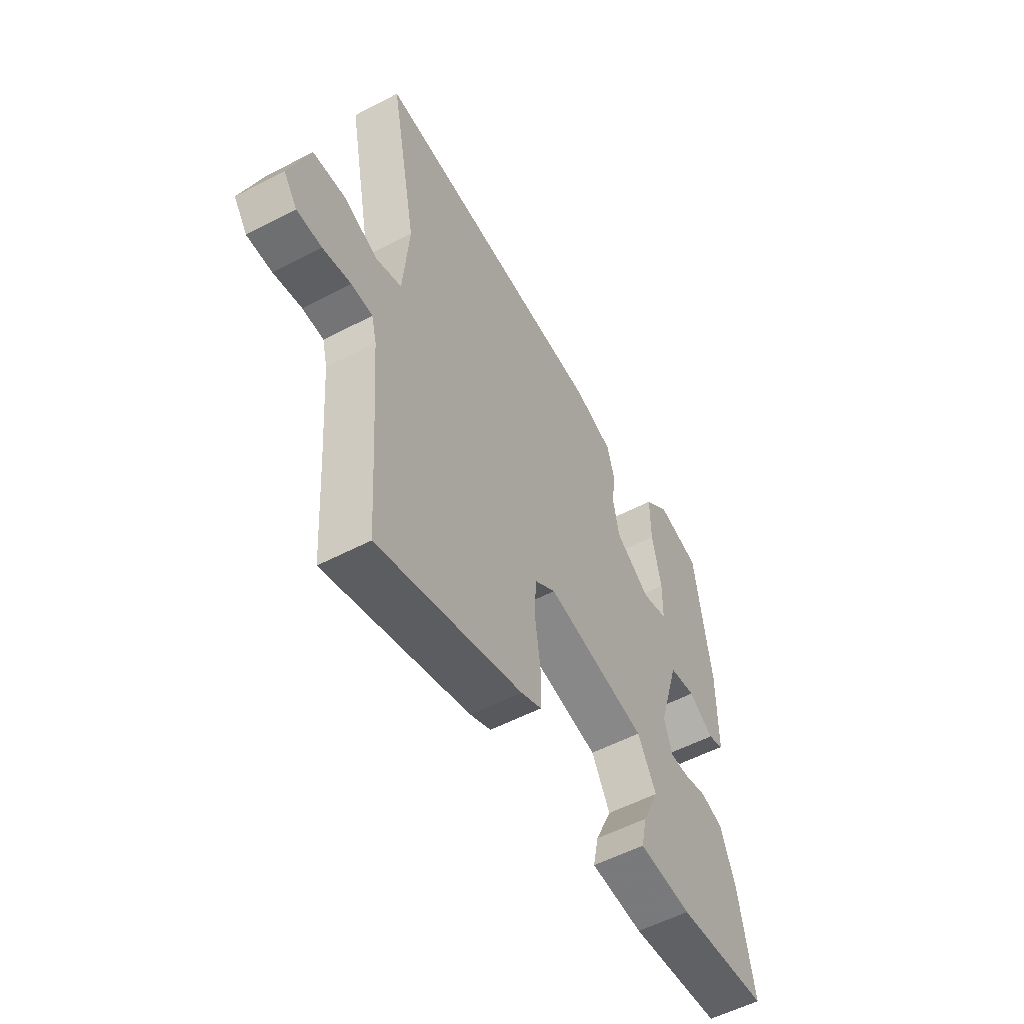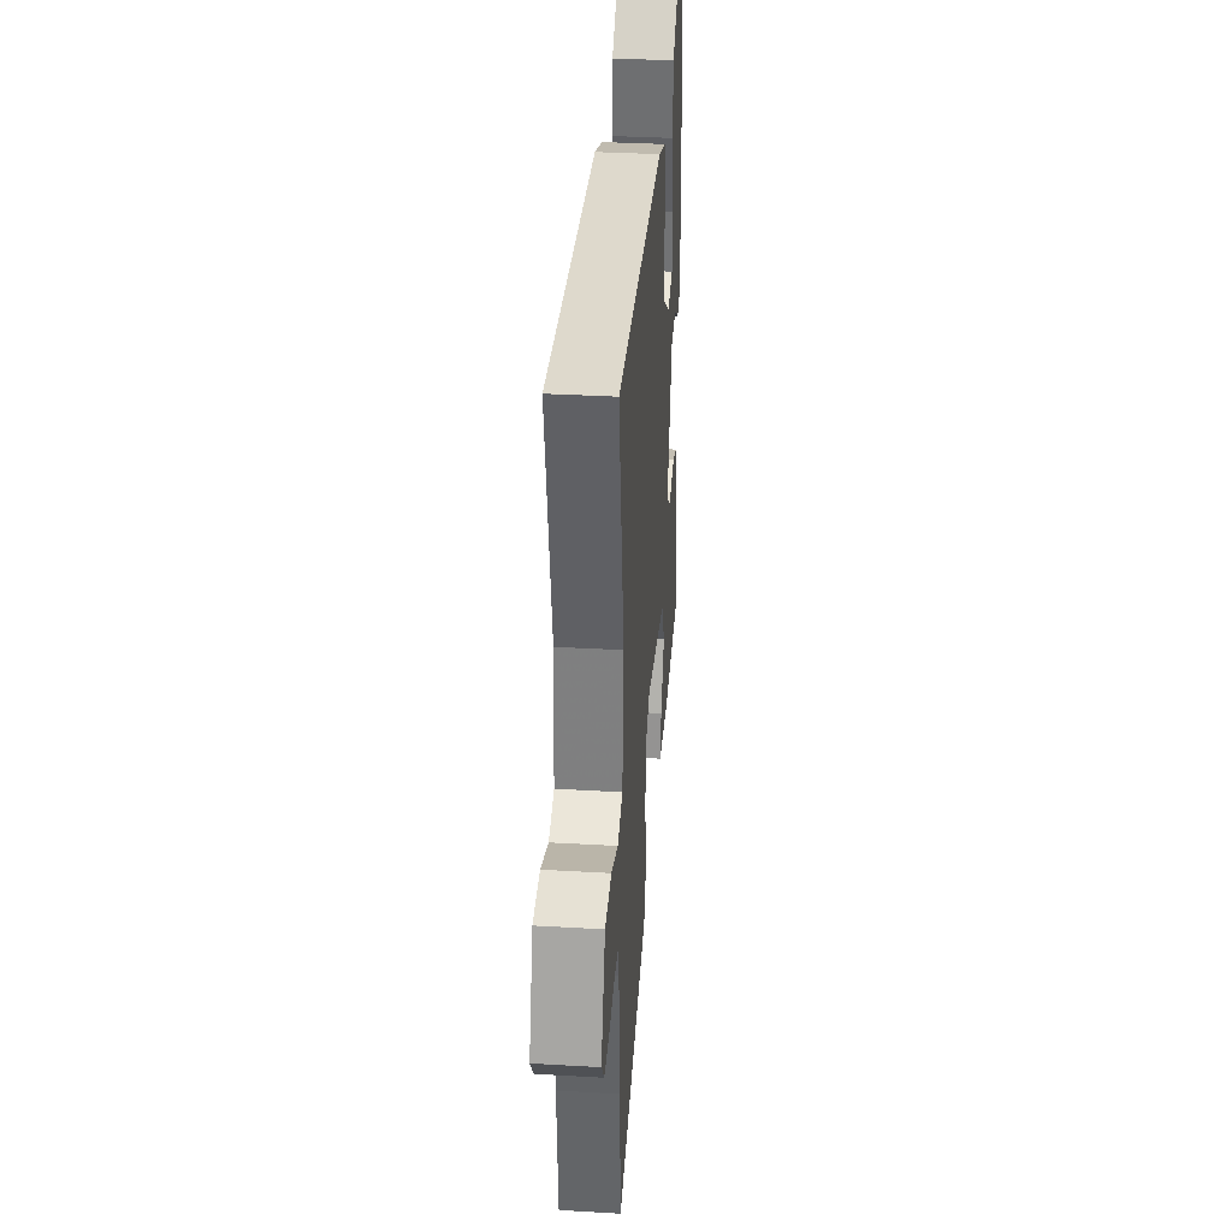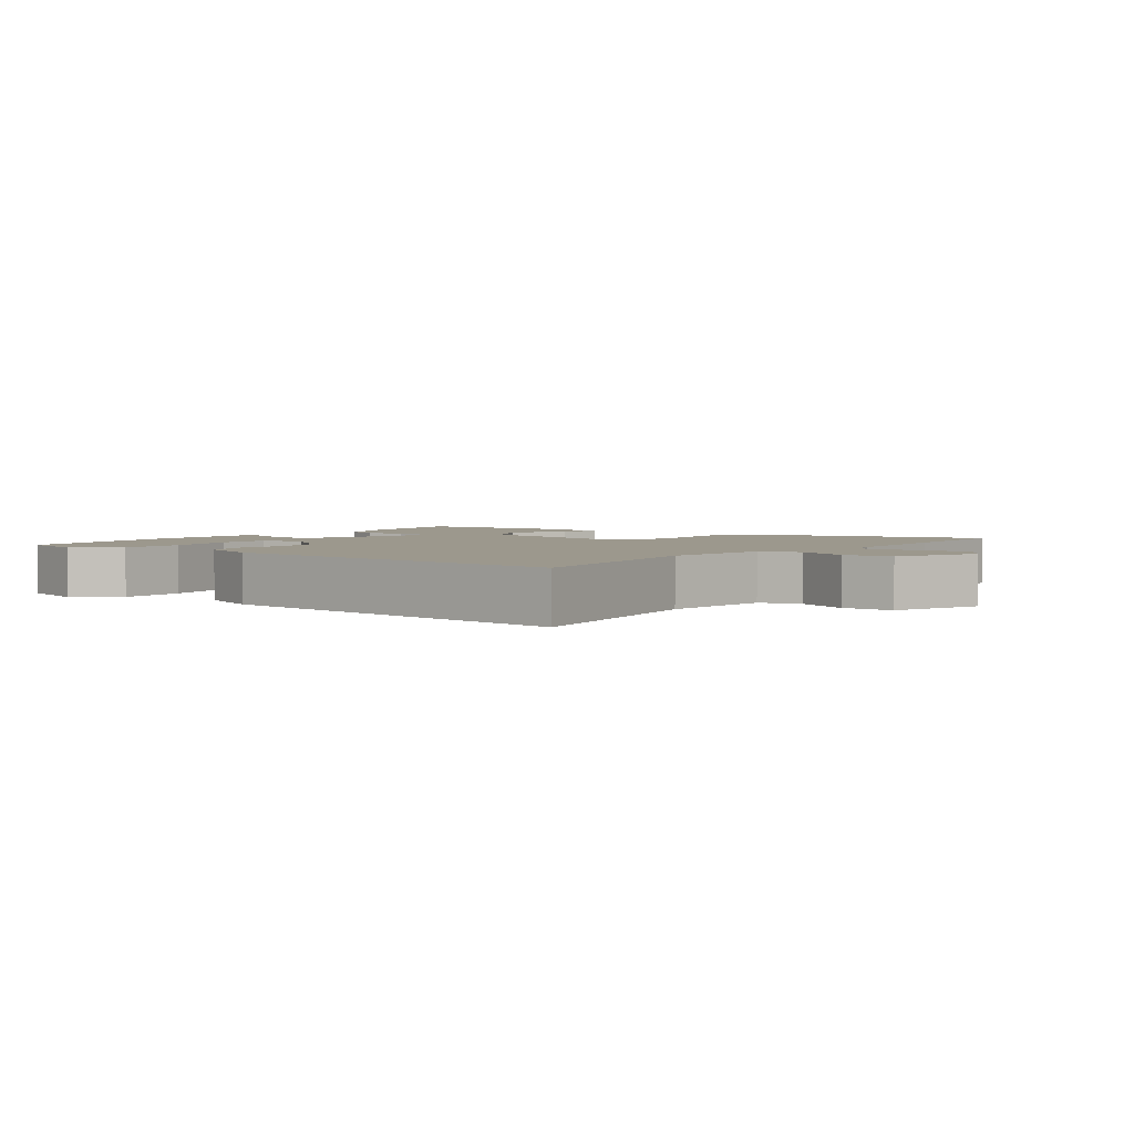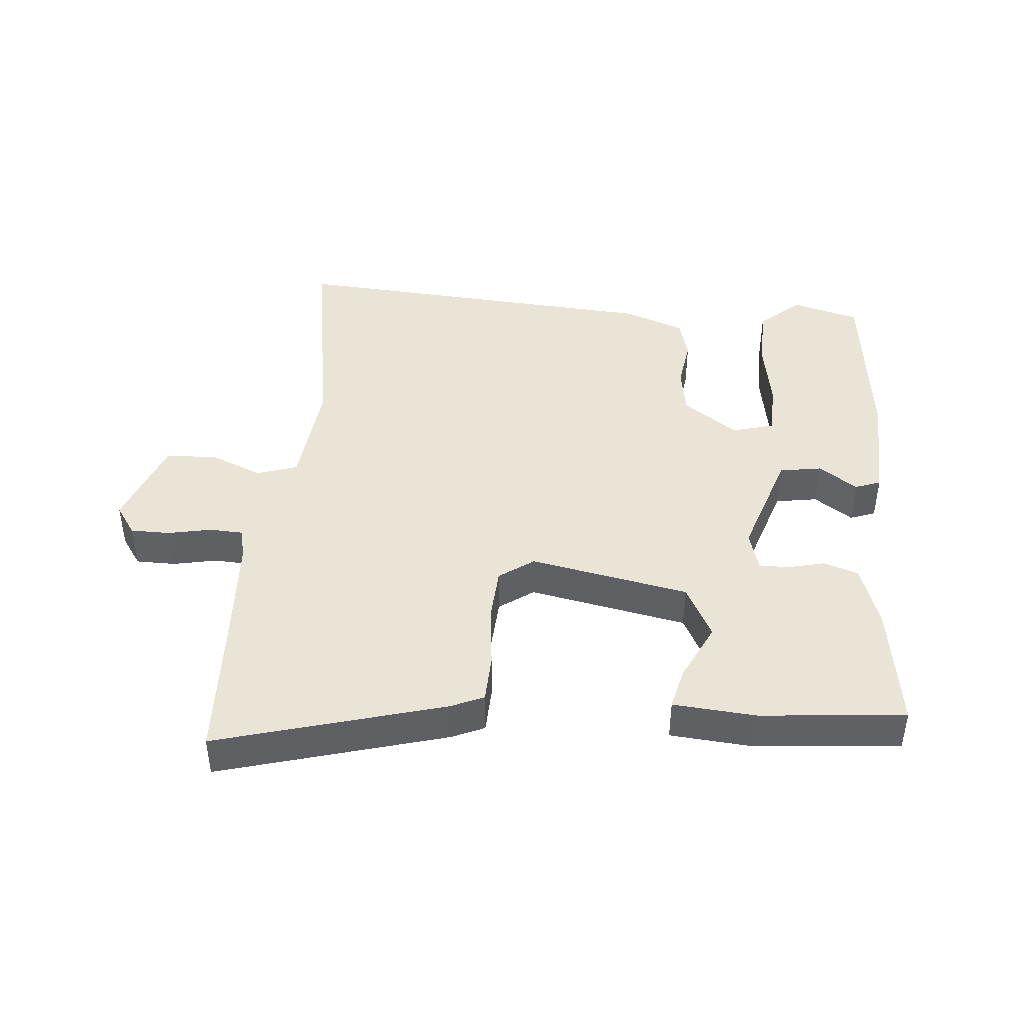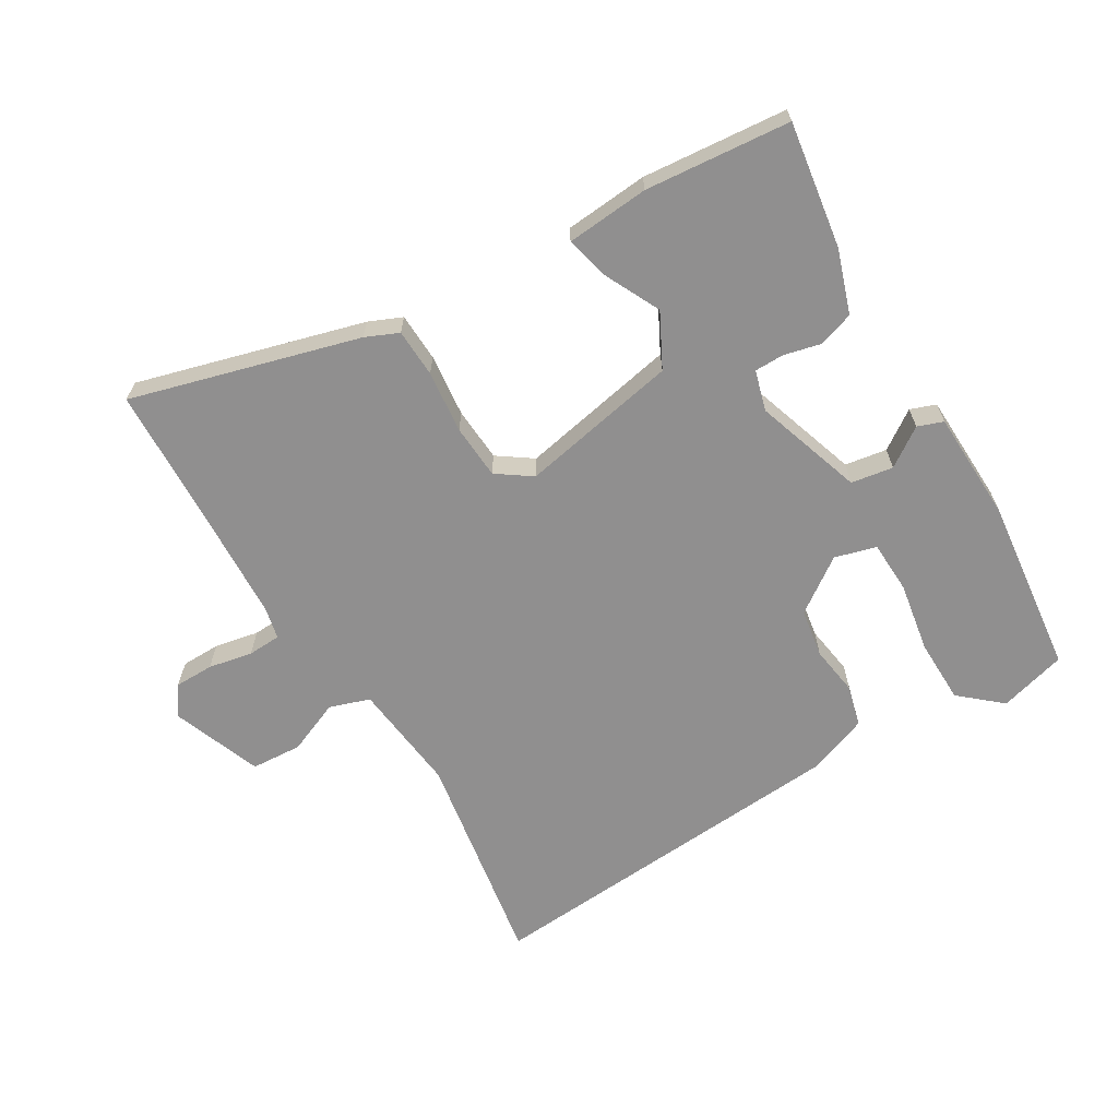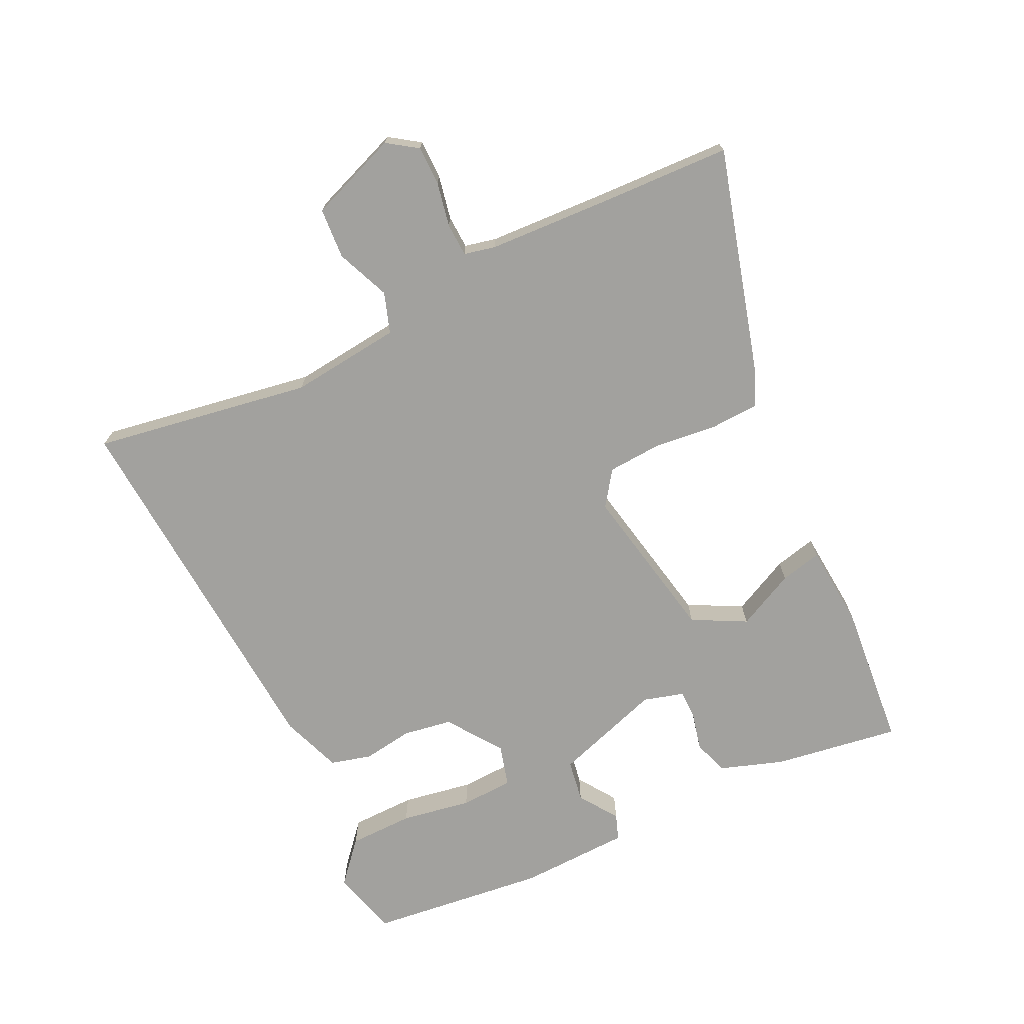
<metadata>
{"format":"obj","ext":"obj","renderer":"f3d","projection":"perspective","resolution":1024,"background":"white","views":[{"elev":-55.3,"azim":118.8,"up":"+Z"},{"elev":34.3,"azim":94.5,"up":"+Z"},{"elev":3.1,"azim":39.7,"up":"+Y"},{"elev":43.9,"azim":-173.5,"up":"+Y"},{"elev":-65.4,"azim":-147.5,"up":"+Y"},{"elev":-72.0,"azim":117.2,"up":"+Y"}]}
</metadata>
<code>
v 0.524 0.07 0.477
v 0.461 0.07 0.152
v 0.475 0.07 -0.015
v 0.535 0.07 -0.037
v 0.616 0.07 -0.006
v 0.692 0.07 -0.013
v 0.739 0.07 -0.148
v 0.707 0.07 -0.192
v 0.648 0.07 -0.191
v 0.582 0.07 -0.176
v 0.532 0.07 -0.177
v 0.52 0.07 -0.224
v 0.506 0.07 -0.406
v 0.493 0.07 -0.603
v 0.154 0.07 -0.498
v 0.105 0.07 -0.475
v 0.104 0.07 -0.402
v 0.117 0.07 -0.308
v 0.114 0.07 -0.226
v 0.063 0.07 -0.188
v -0.177 0.07 -0.228
v -0.221 0.07 -0.307
v -0.181 0.07 -0.395
v -0.168 0.07 -0.458
v -0.293 0.07 -0.465
v -0.511 0.07 -0.439
v -0.477 0.07 -0.251
v -0.442 0.07 -0.157
v -0.389 0.07 -0.141
v -0.333 0.07 -0.156
v -0.289 0.07 -0.157
v -0.27 0.07 -0.097
v -0.319 0.07 0.067
v -0.382 0.07 0.079
v -0.441 0.07 0.041
v -0.479 0.07 0.056
v -0.48 0.07 0.223
v -0.442 0.07 0.488
v -0.34 0.07 0.513
v -0.28 0.07 0.458
v -0.281 0.07 0.361
v -0.302 0.07 0.256
v -0.301 0.07 0.177
v -0.239 0.07 0.158
v -0.156 0.07 0.213
v -0.142 0.07 0.286
v -0.151 0.07 0.361
v -0.133 0.07 0.422
v -0.041 0.07 0.453
v 0.524 0 0.477
v 0.461 0 0.152
v 0.475 0 -0.015
v 0.535 0 -0.037
v 0.616 0 -0.006
v 0.692 0 -0.013
v 0.739 0 -0.148
v 0.707 0 -0.192
v 0.648 0 -0.191
v 0.582 0 -0.176
v 0.532 0 -0.177
v 0.52 0 -0.224
v 0.506 0 -0.406
v 0.493 0 -0.603
v 0.154 0 -0.498
v 0.105 0 -0.475
v 0.104 0 -0.402
v 0.117 0 -0.308
v 0.114 0 -0.226
v 0.063 0 -0.188
v -0.177 0 -0.228
v -0.221 0 -0.307
v -0.181 0 -0.395
v -0.168 0 -0.458
v -0.293 0 -0.465
v -0.511 0 -0.439
v -0.477 0 -0.251
v -0.442 0 -0.157
v -0.389 0 -0.141
v -0.333 0 -0.156
v -0.289 0 -0.157
v -0.27 0 -0.097
v -0.319 0 0.067
v -0.382 0 0.079
v -0.441 0 0.041
v -0.479 0 0.056
v -0.48 0 0.223
v -0.442 0 0.488
v -0.34 0 0.513
v -0.28 0 0.458
v -0.281 0 0.361
v -0.302 0 0.256
v -0.301 0 0.177
v -0.239 0 0.158
v -0.156 0 0.213
v -0.142 0 0.286
v -0.151 0 0.361
v -0.133 0 0.422
v -0.041 0 0.453
f 46 47 48 49
f 45 46 49 1
f 44 45 1 2
f 39 40 41 42
f 39 42 43
f 38 39 43
f 37 38 43
f 34 35 36 37
f 33 34 37 43
f 32 33 43 44
f 27 28 29 30
f 27 30 31
f 26 27 31
f 25 26 31
f 22 23 24 25
f 22 25 31 32
f 15 16 17 18
f 13 14 15 18
f 12 13 18 19
f 11 12 19 20
f 7 8 9 10
f 7 10 11
f 4 5 6 7
f 3 4 7 11
f 32 44 2 3
f 21 22 32
f 20 21 32 3
f 3 11 20
f 98 97 96 95
f 50 98 95 94
f 51 50 94 93
f 91 90 89 88
f 92 91 88
f 92 88 87
f 92 87 86
f 86 85 84 83
f 92 86 83 82
f 93 92 82 81
f 79 78 77 76
f 80 79 76
f 80 76 75
f 80 75 74
f 74 73 72 71
f 81 80 74 71
f 67 66 65 64
f 67 64 63 62
f 68 67 62 61
f 69 68 61 60
f 59 58 57 56
f 60 59 56
f 56 55 54 53
f 60 56 53 52
f 52 51 93 81
f 81 71 70
f 52 81 70 69
f 69 60 52
f 1 50 51 2
f 2 51 52 3
f 3 52 53 4
f 4 53 54 5
f 5 54 55 6
f 6 55 56 7
f 7 56 57 8
f 8 57 58 9
f 9 58 59 10
f 10 59 60 11
f 11 60 61 12
f 12 61 62 13
f 13 62 63 14
f 14 63 64 15
f 15 64 65 16
f 16 65 66 17
f 17 66 67 18
f 18 67 68 19
f 19 68 69 20
f 20 69 70 21
f 21 70 71 22
f 22 71 72 23
f 23 72 73 24
f 24 73 74 25
f 25 74 75 26
f 26 75 76 27
f 27 76 77 28
f 28 77 78 29
f 29 78 79 30
f 30 79 80 31
f 31 80 81 32
f 32 81 82 33
f 33 82 83 34
f 34 83 84 35
f 35 84 85 36
f 36 85 86 37
f 37 86 87 38
f 38 87 88 39
f 39 88 89 40
f 40 89 90 41
f 41 90 91 42
f 42 91 92 43
f 43 92 93 44
f 44 93 94 45
f 45 94 95 46
f 46 95 96 47
f 47 96 97 48
f 48 97 98 49
f 49 98 50 1

</code>
